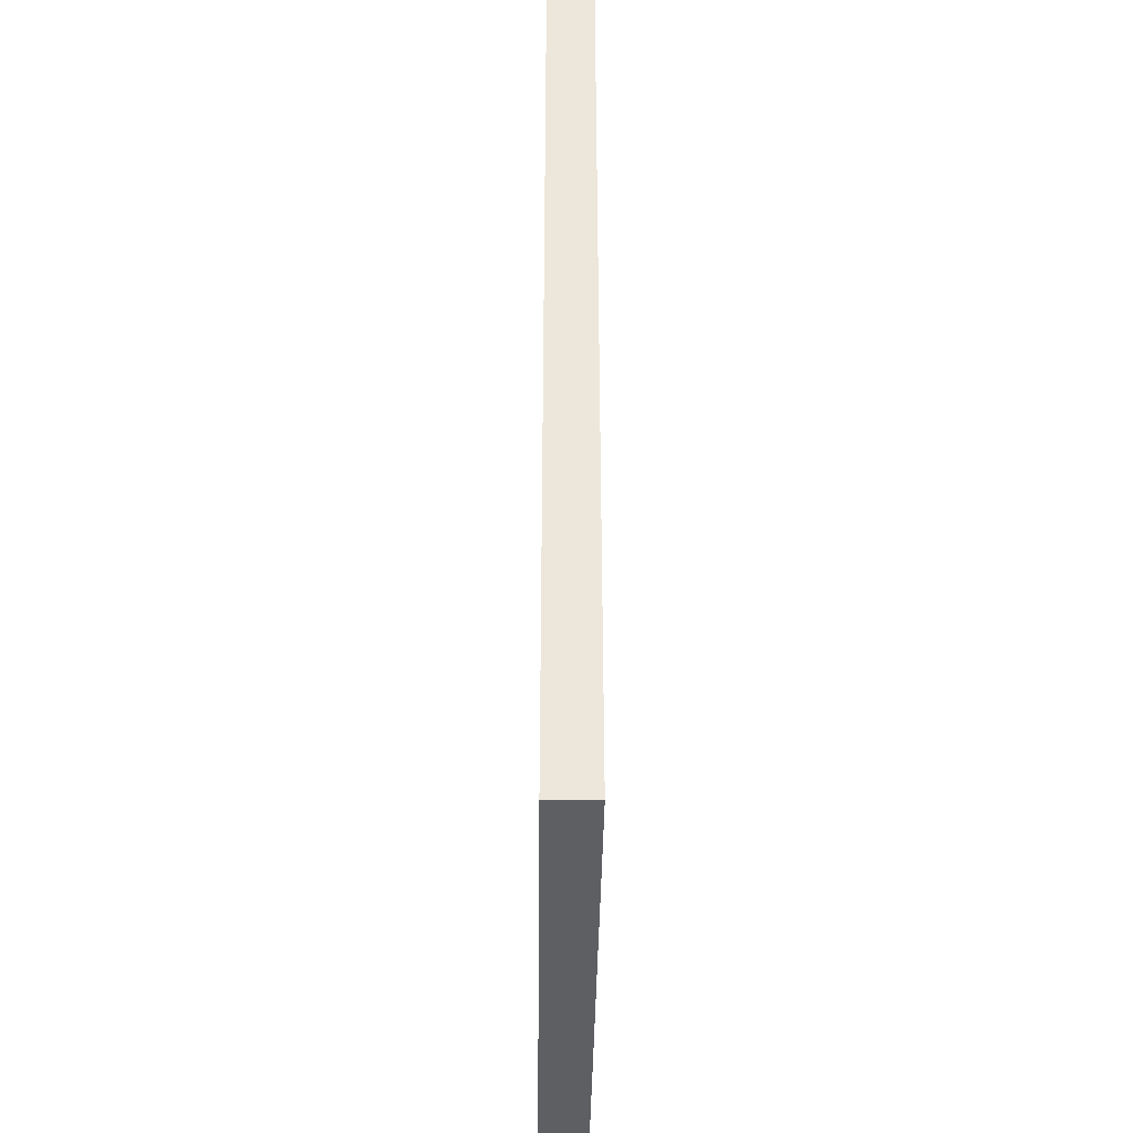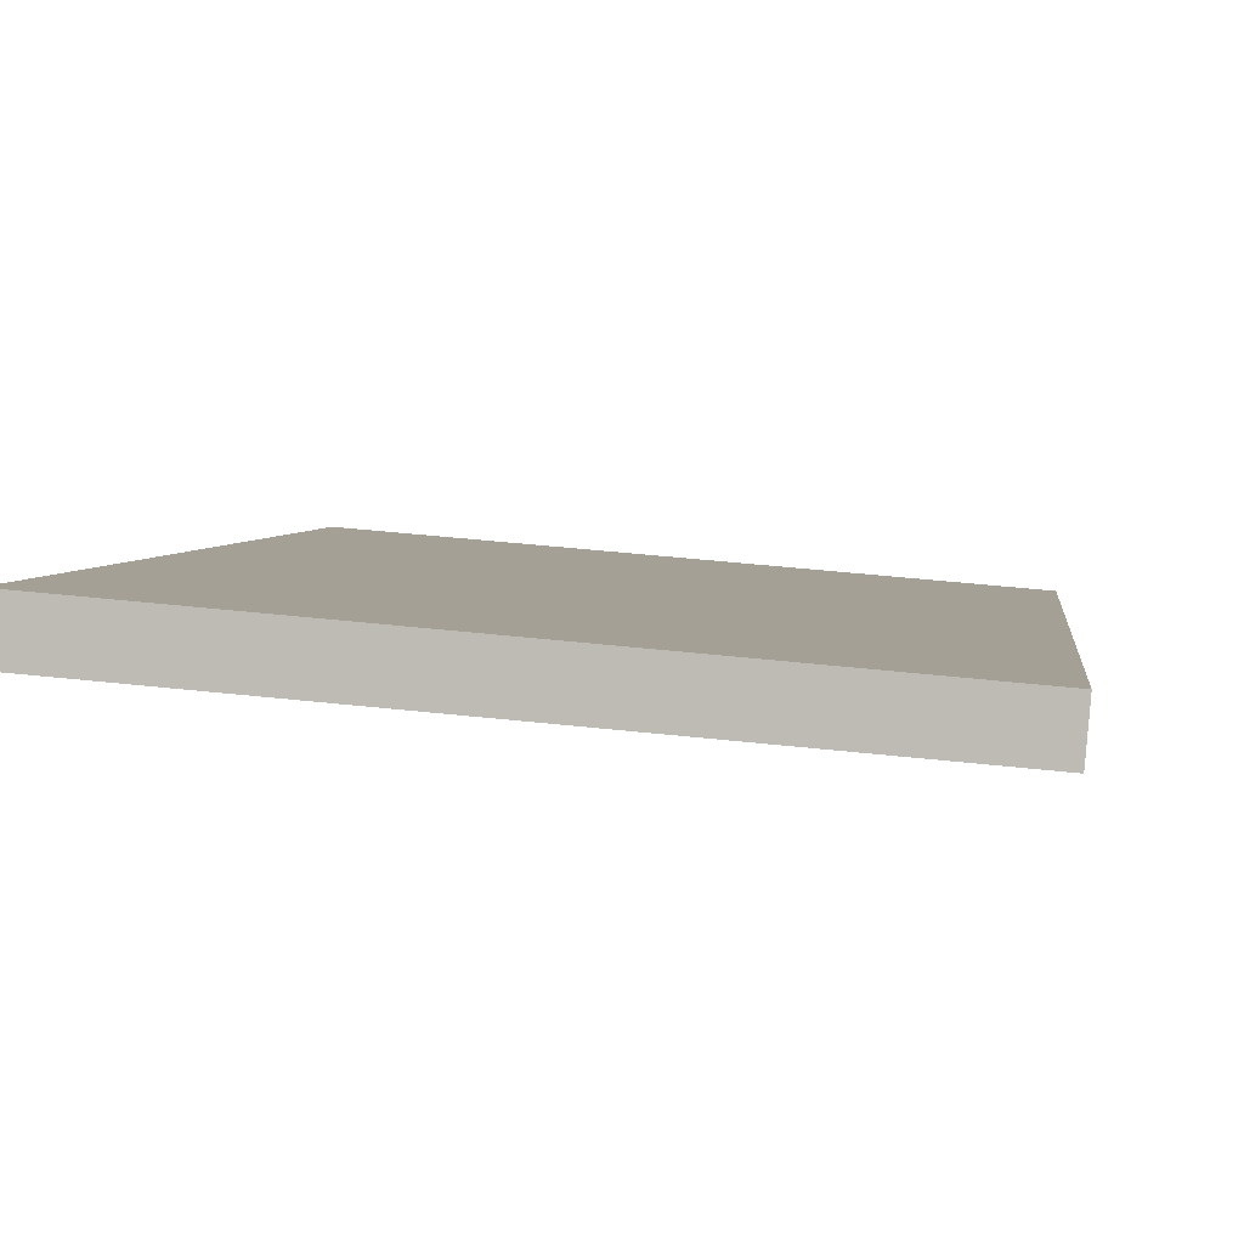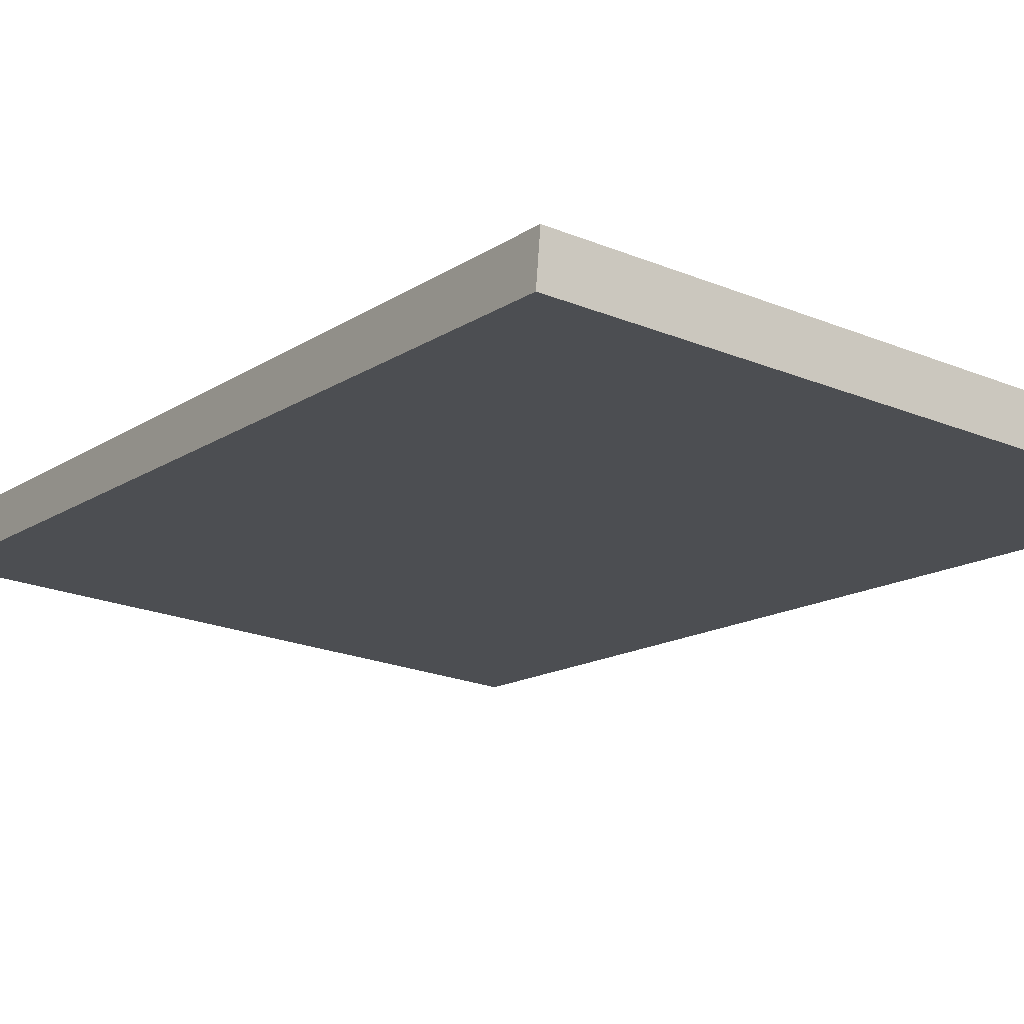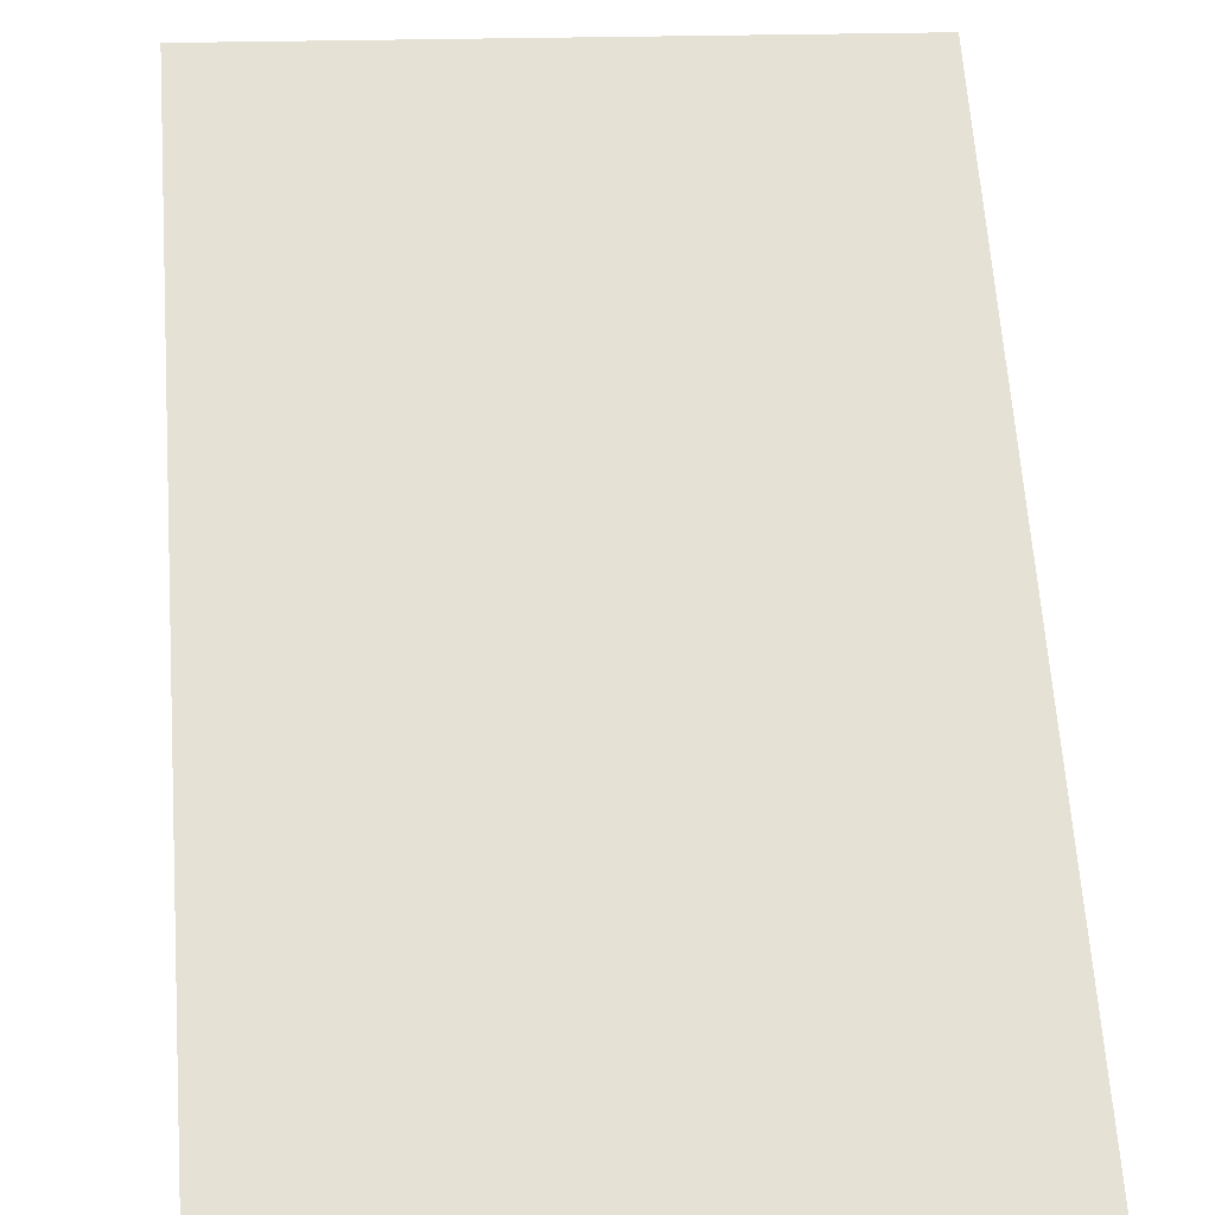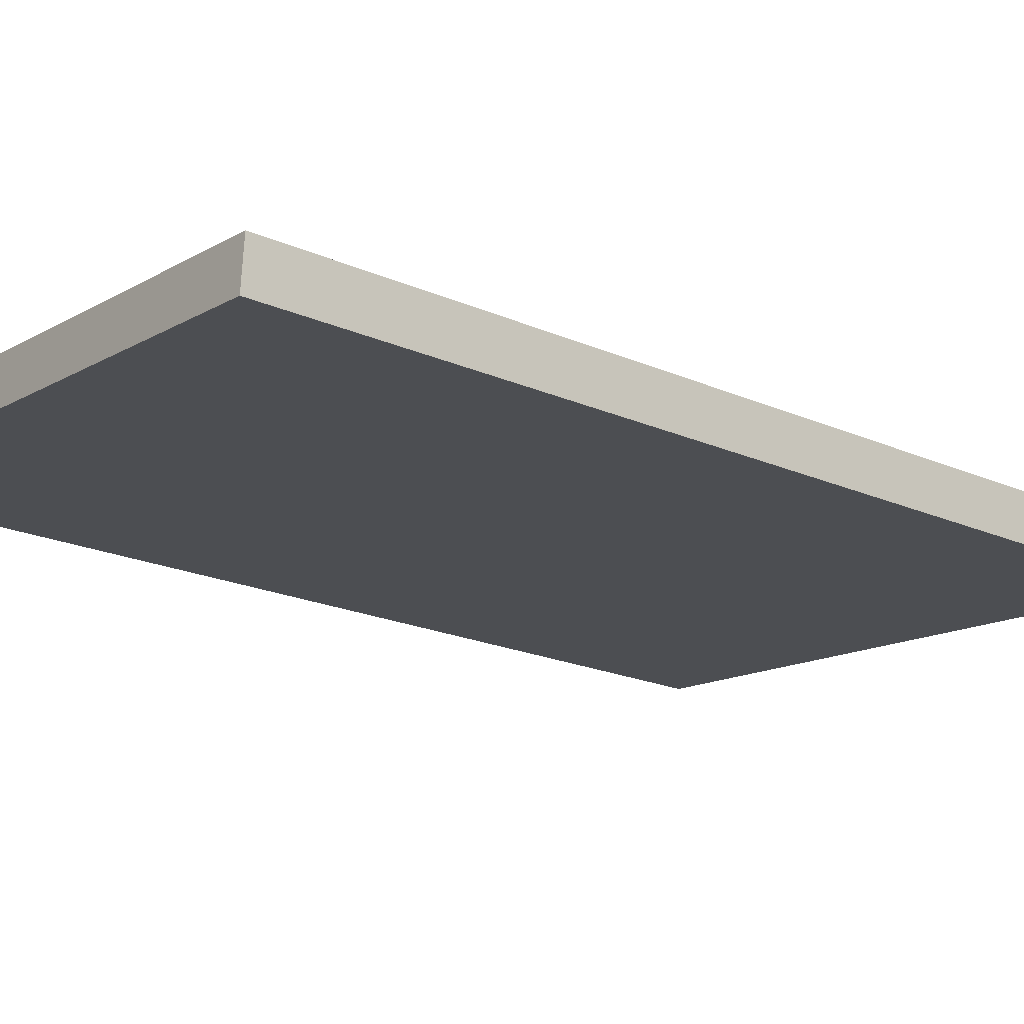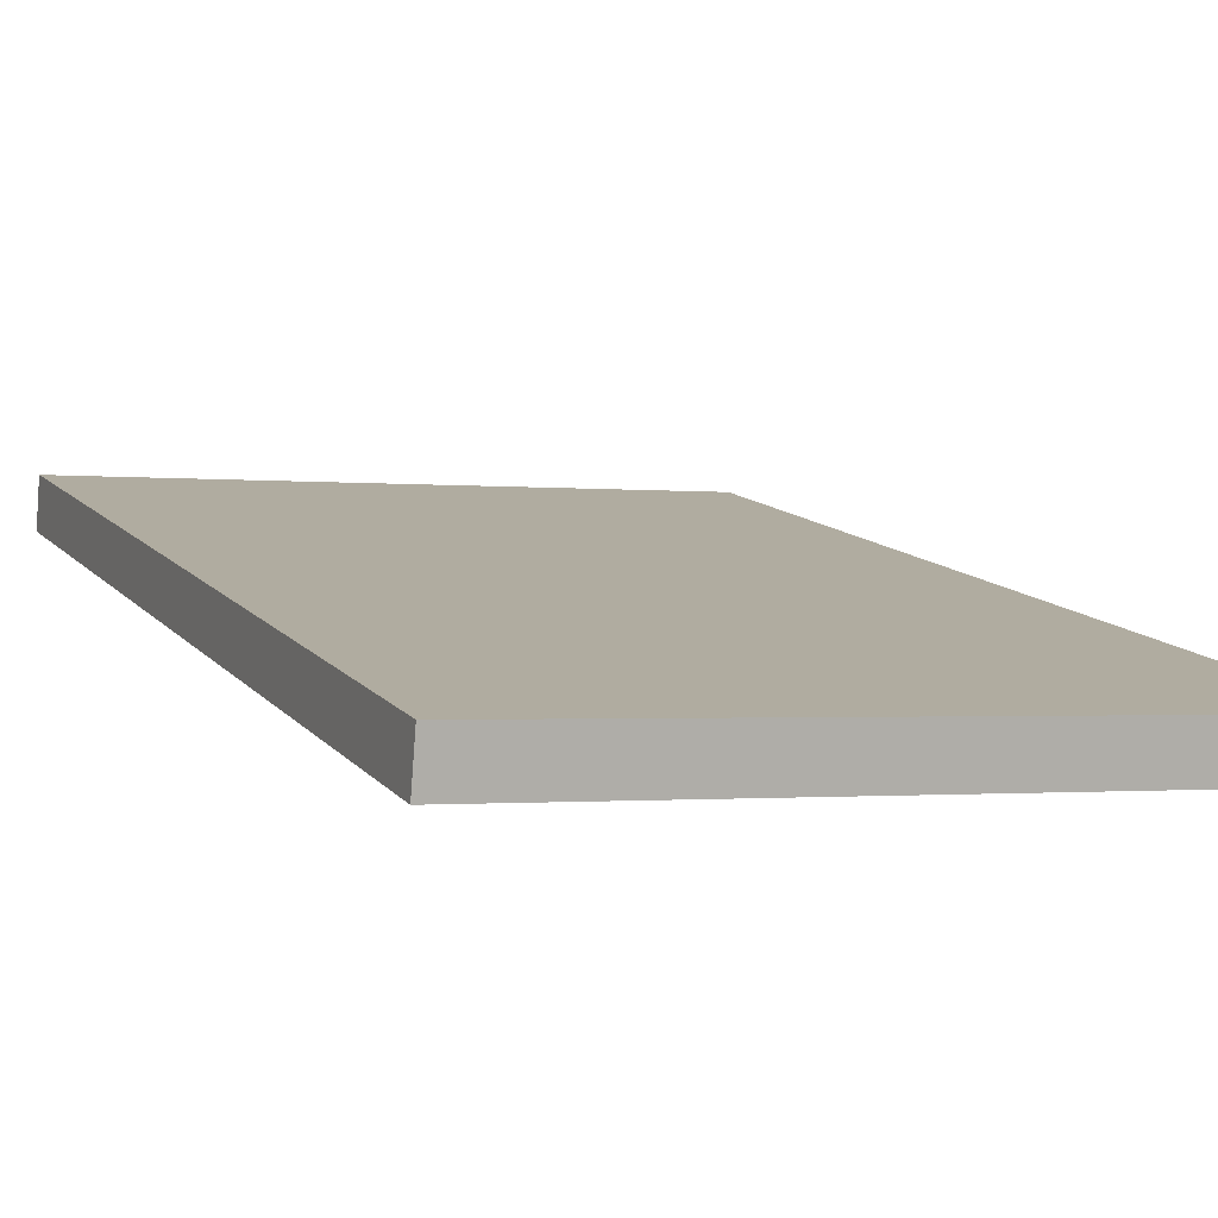
<metadata>
{"format":"obj","ext":"obj","renderer":"f3d","projection":"perspective","resolution":1024,"background":"white","views":[{"elev":-39.7,"azim":84.6,"up":"+Y"},{"elev":3.8,"azim":-173.3,"up":"+Z"},{"elev":-14.2,"azim":145.2,"up":"+Z"},{"elev":65.9,"azim":175.8,"up":"+Z"},{"elev":-20.3,"azim":-128.8,"up":"+Z"},{"elev":11.1,"azim":157.6,"up":"+Z"}]}
</metadata>
<code>
v  0.061 15.29 -0.737
v  9.967 15.29 0.827
v  10.03 15.29 0.075
v  0 15.29 9.362e-16
v  10.03 -4.592e-18 0.075
v  0.061 4.513e-17 -0.737
v  0 0 0
v  9.967 -5.064e-17 0.827
g defaultobject
f 1 2 3
f 2 1 4
f 5 1 3
f 1 5 6
f 6 4 1
f 4 6 7
f 7 2 4
f 2 7 8
f 8 3 2
f 3 8 5
f 8 6 5
f 6 8 7

</code>
